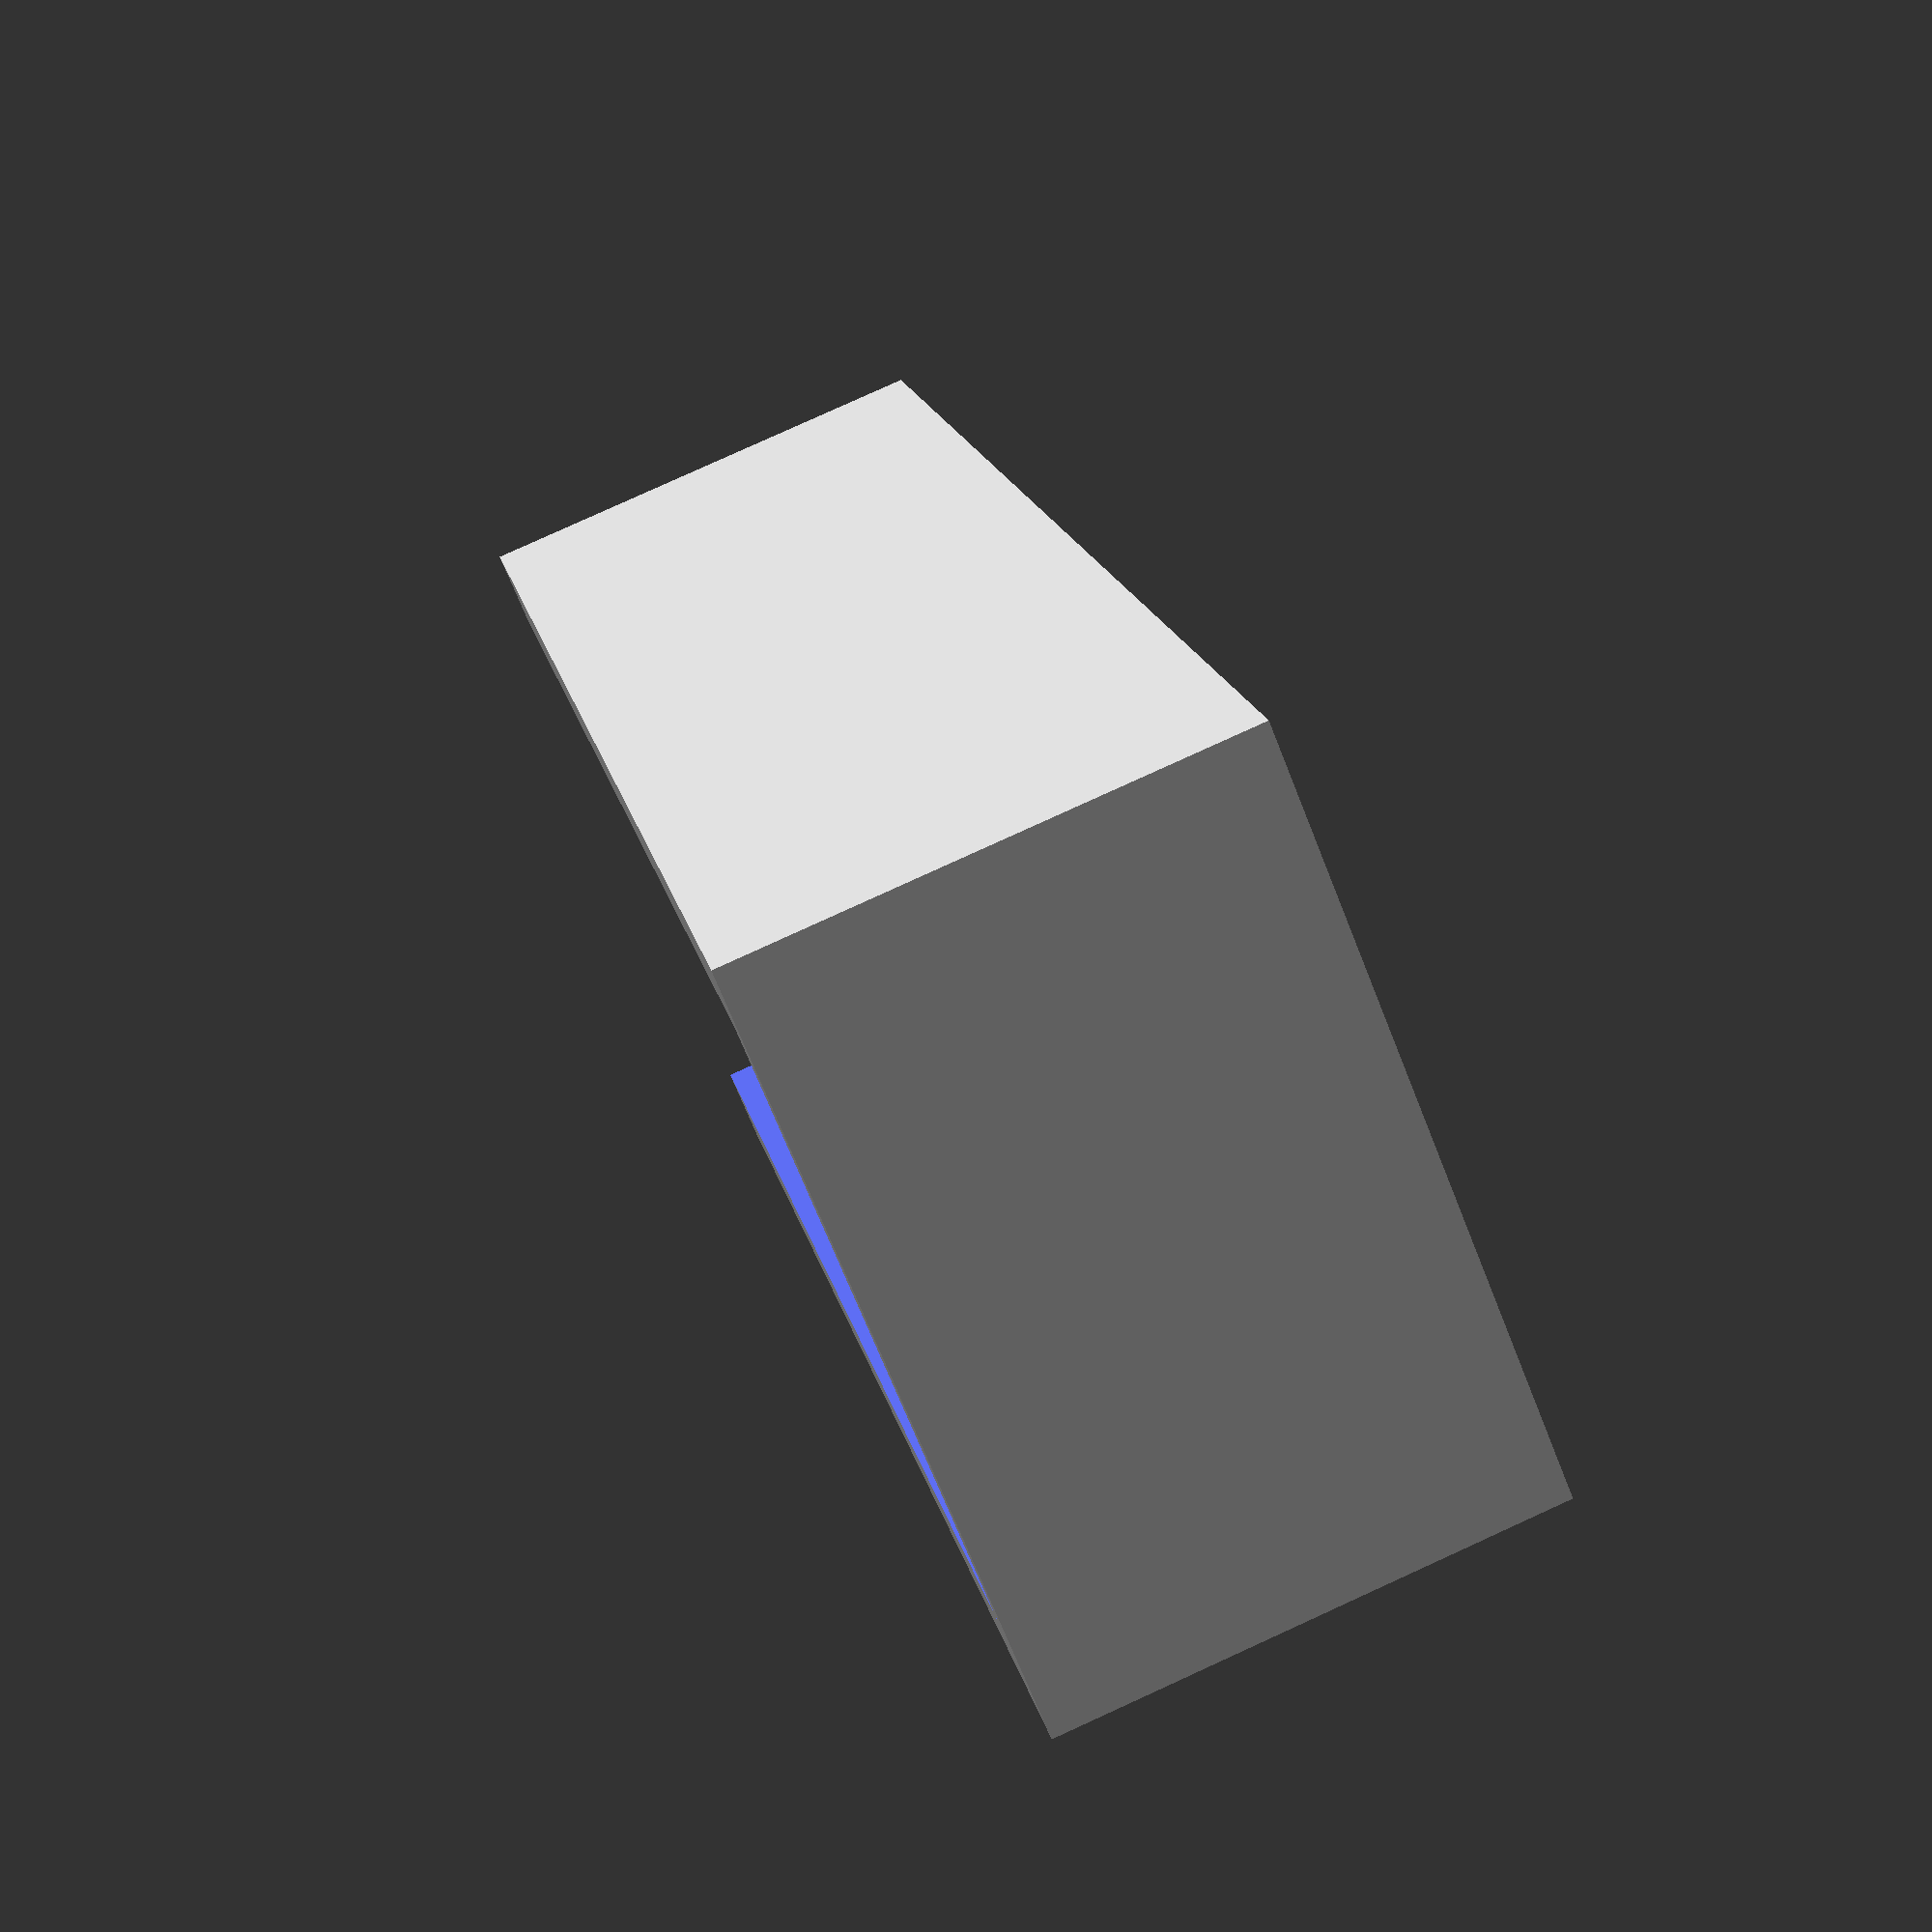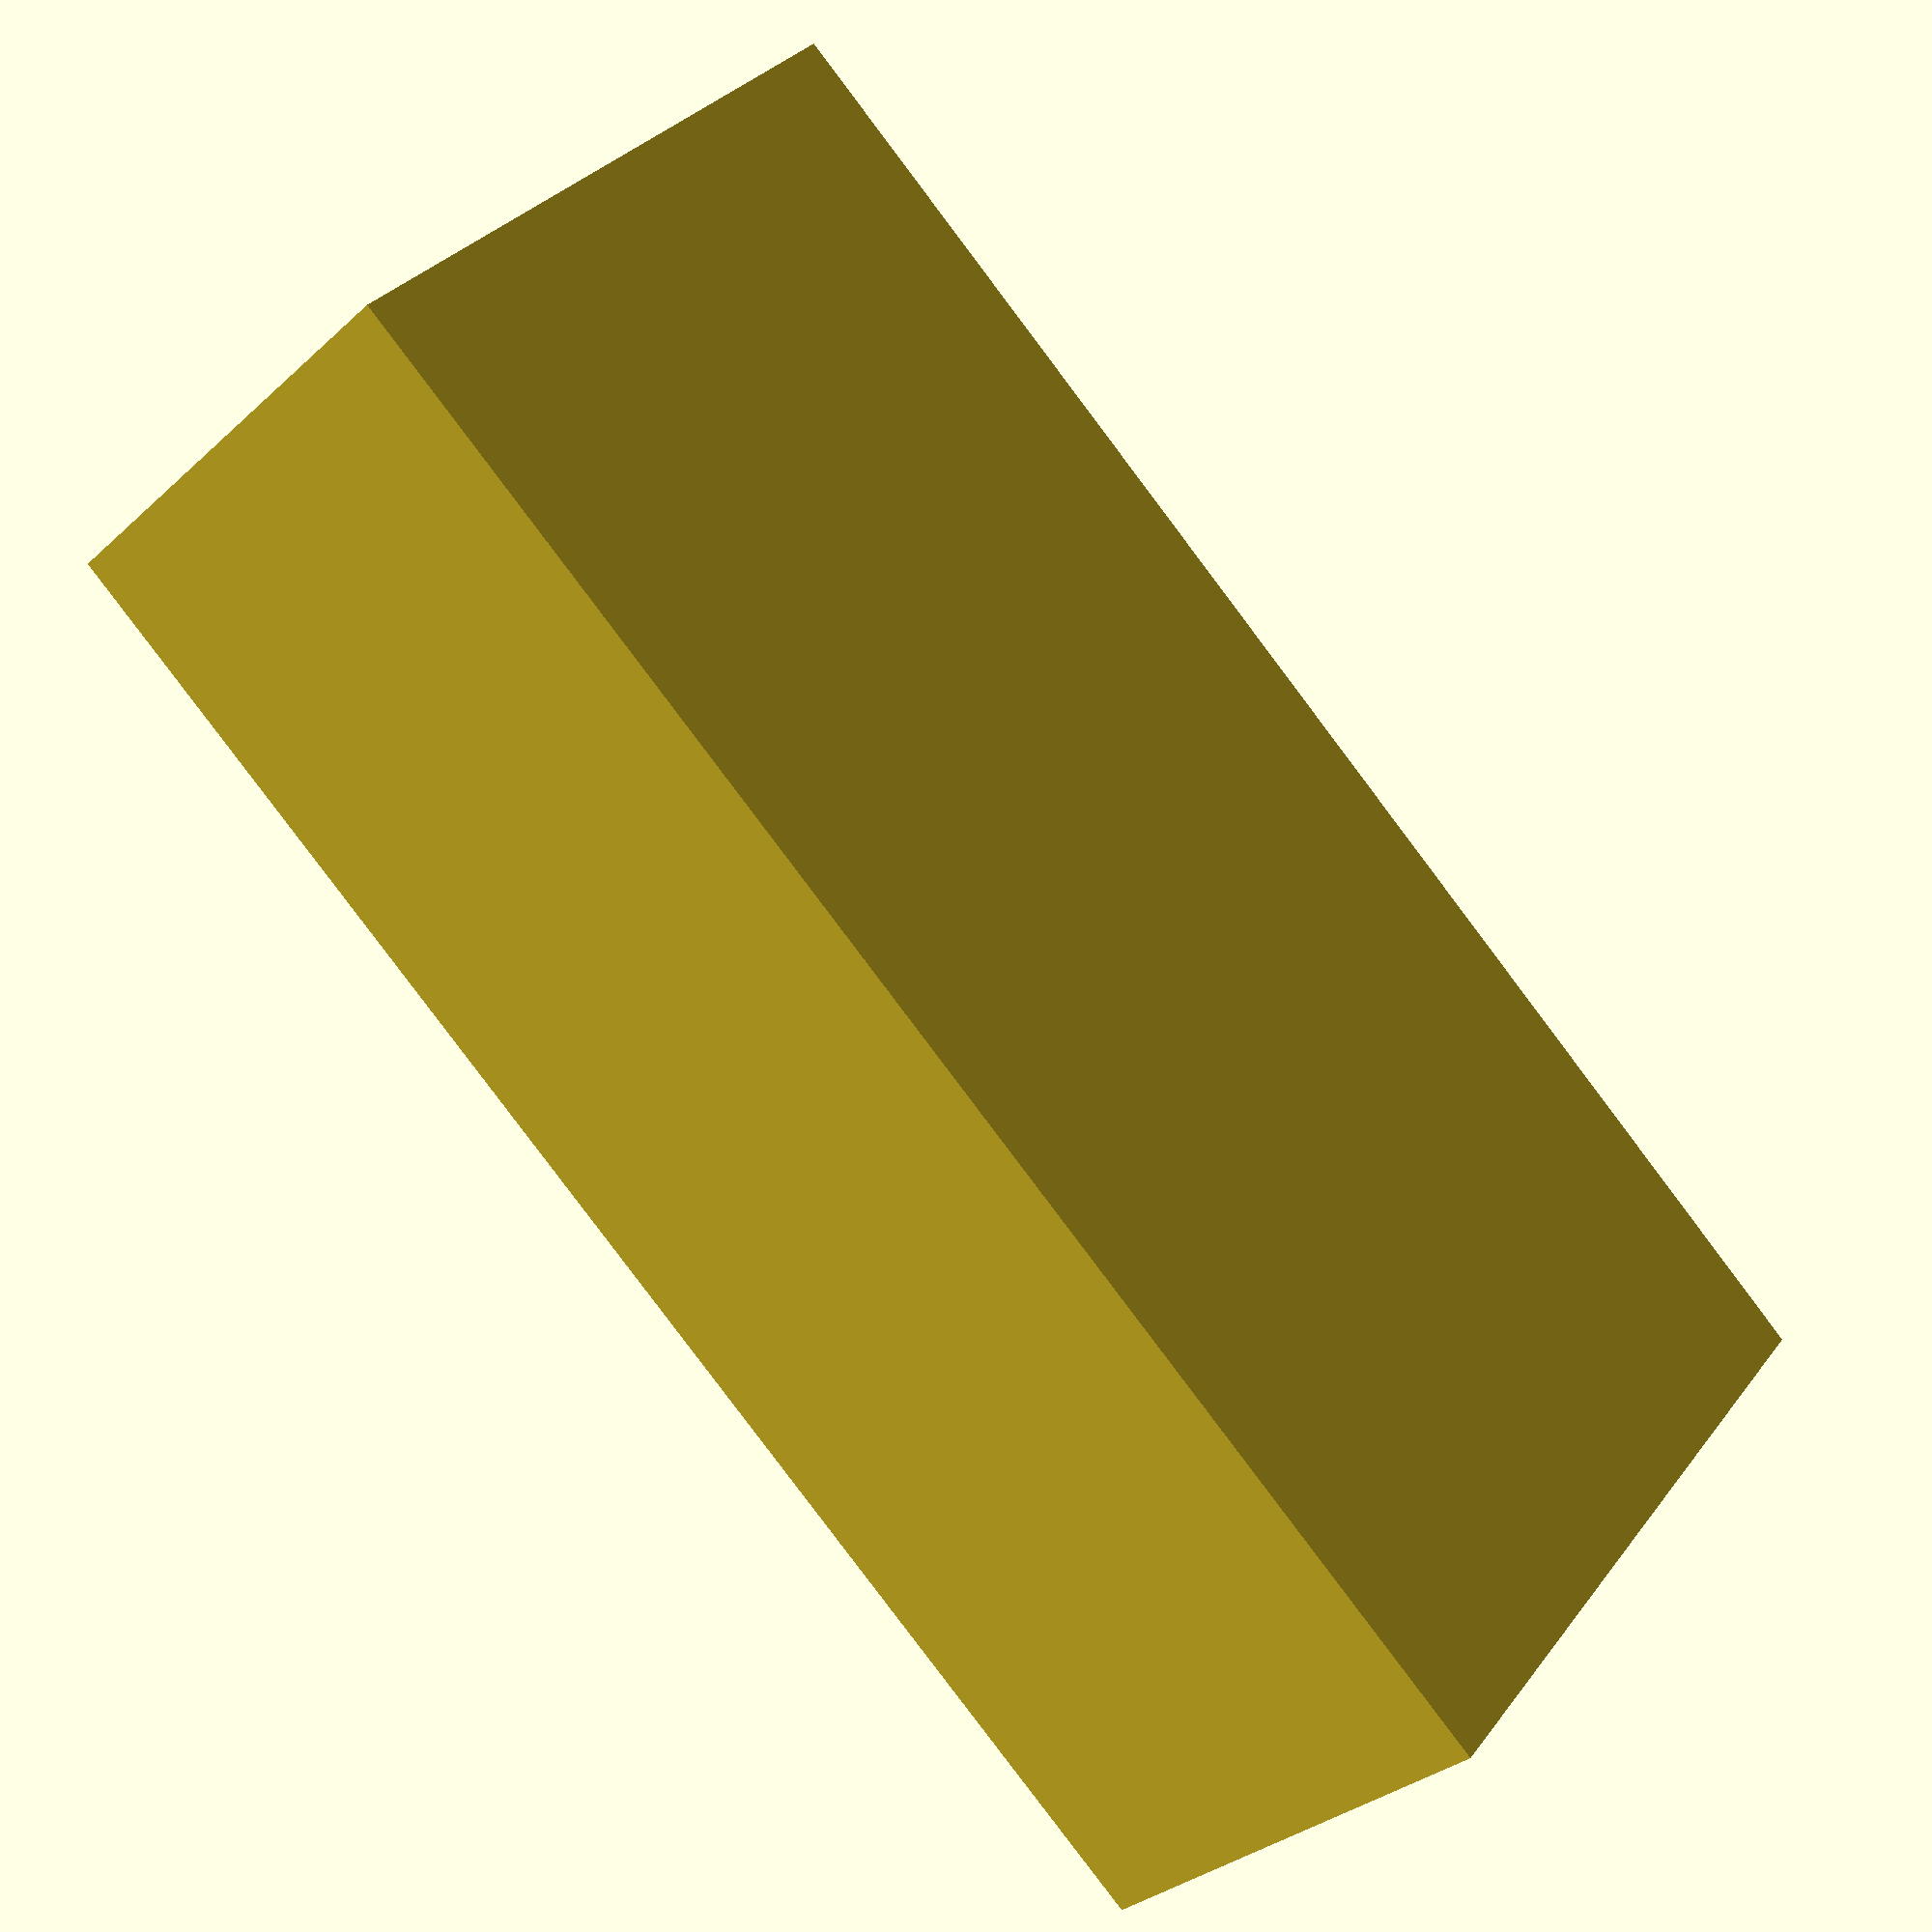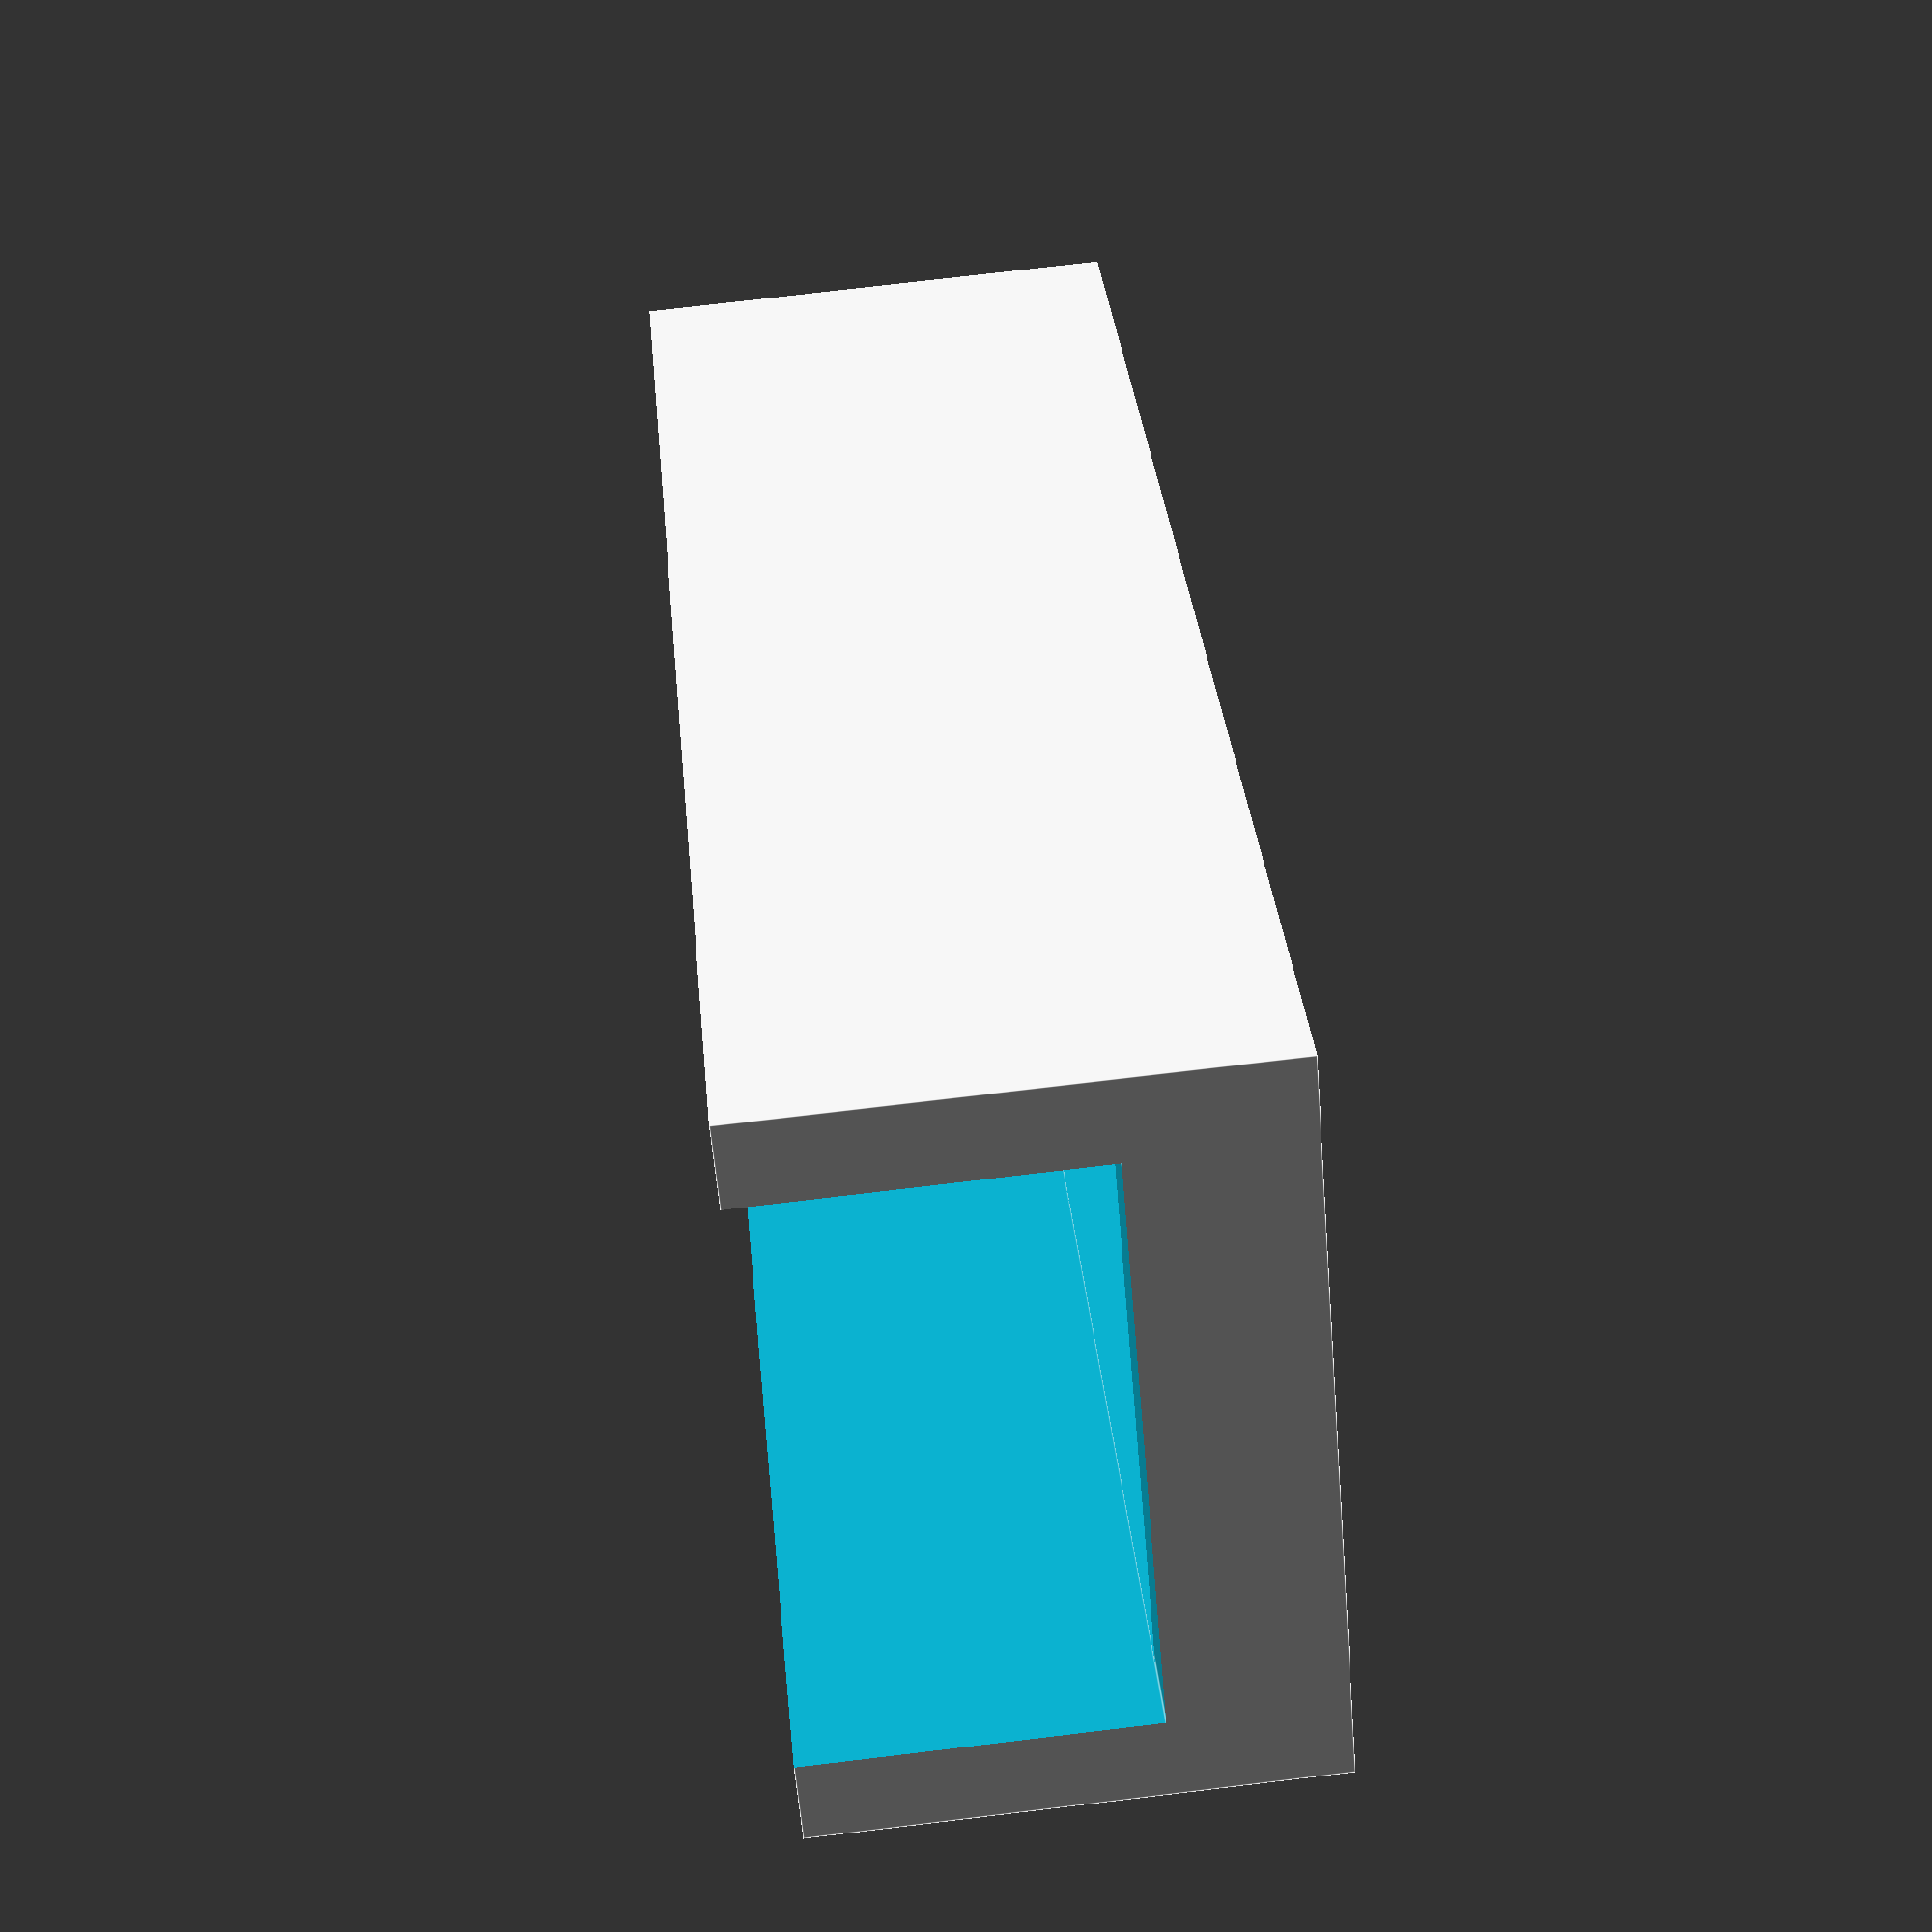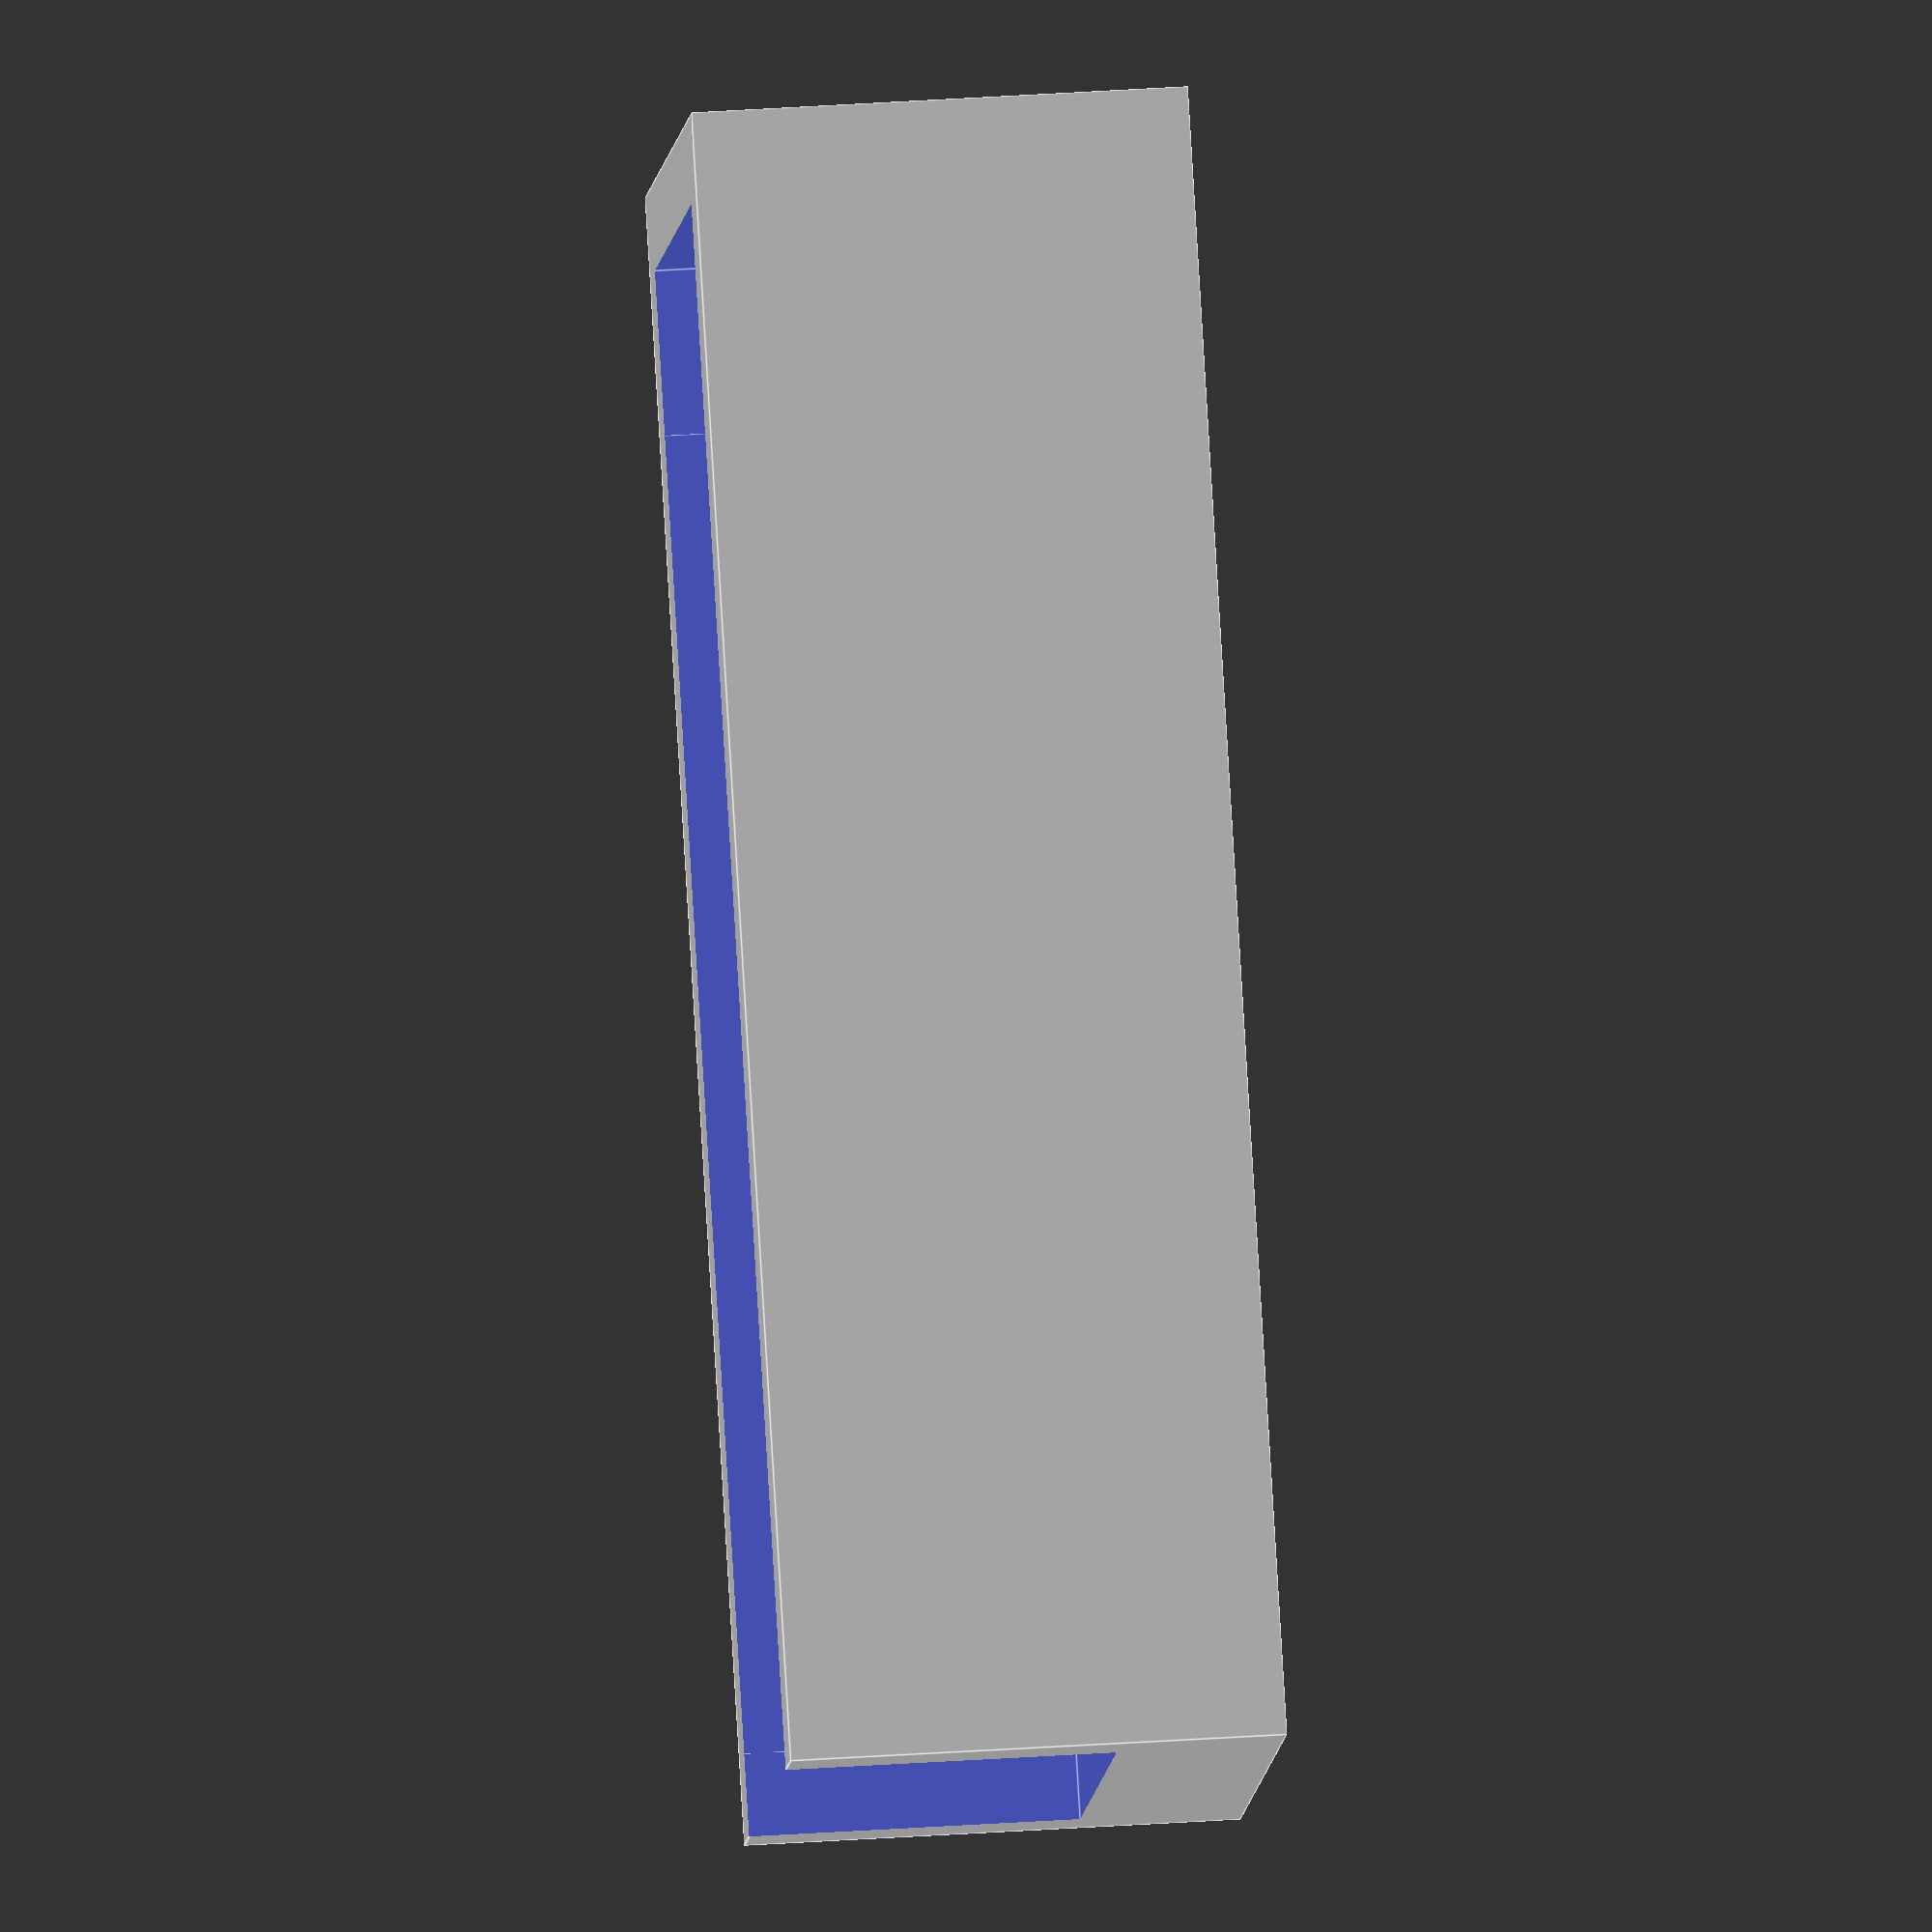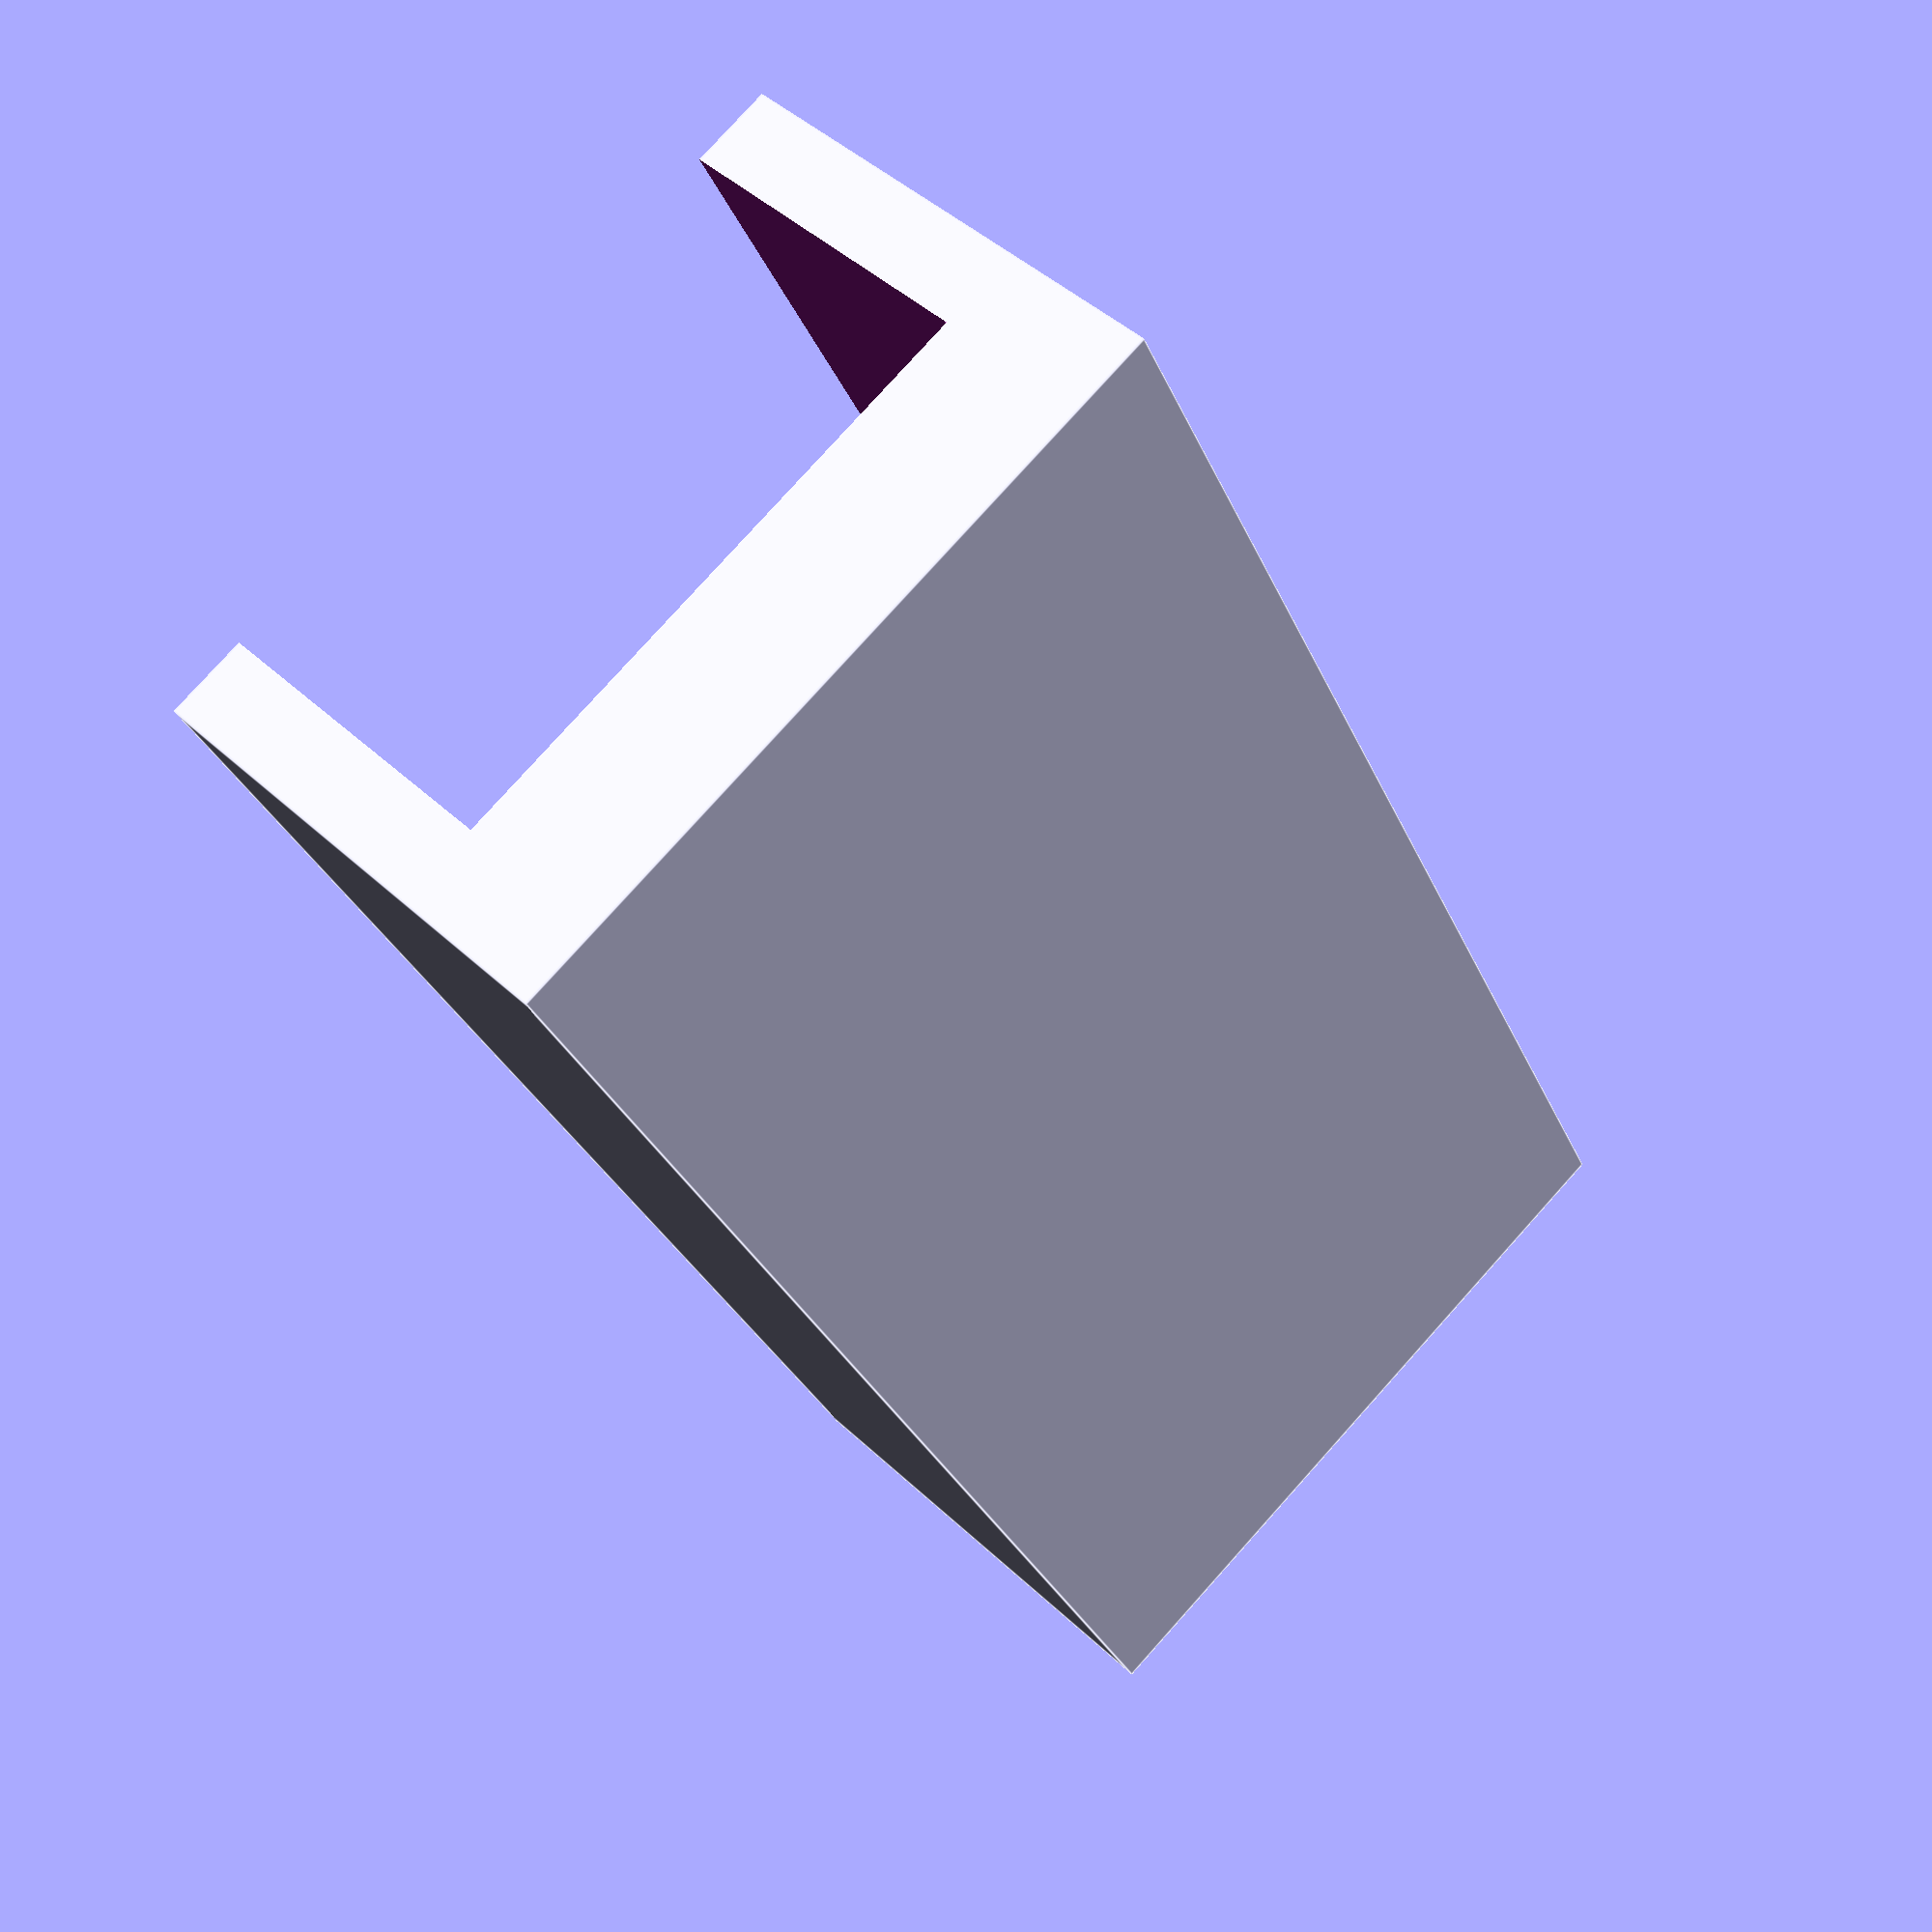
<openscad>
l = 45;
w = 18;
h = 10;
border = 5;

difference(){
    cube([l+border,w+border,h+border],true);
    translate([0,0,border/2])
    cube([l,w,h+border],true);
    translate([border,0,border])
    cube([l,w,h+border],true);
}
</openscad>
<views>
elev=279.0 azim=117.8 roll=65.5 proj=p view=wireframe
elev=211.6 azim=320.3 roll=38.5 proj=p view=wireframe
elev=104.5 azim=135.7 roll=96.8 proj=p view=edges
elev=141.9 azim=225.6 roll=94.9 proj=o view=edges
elev=136.7 azim=116.1 roll=41.9 proj=p view=edges
</views>
